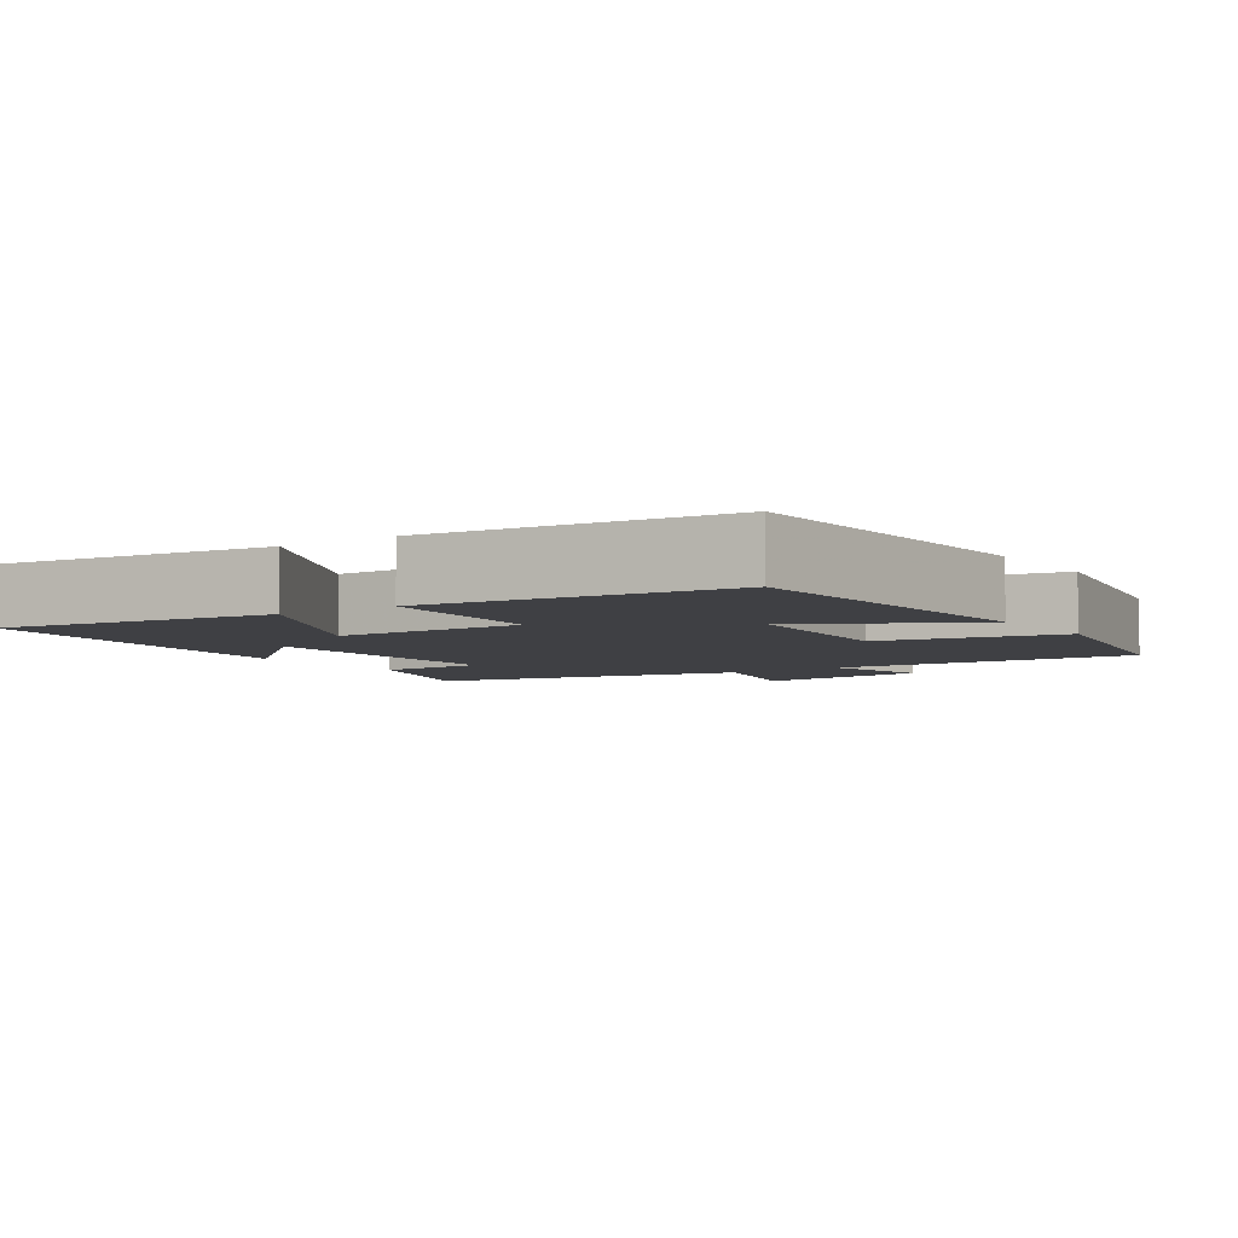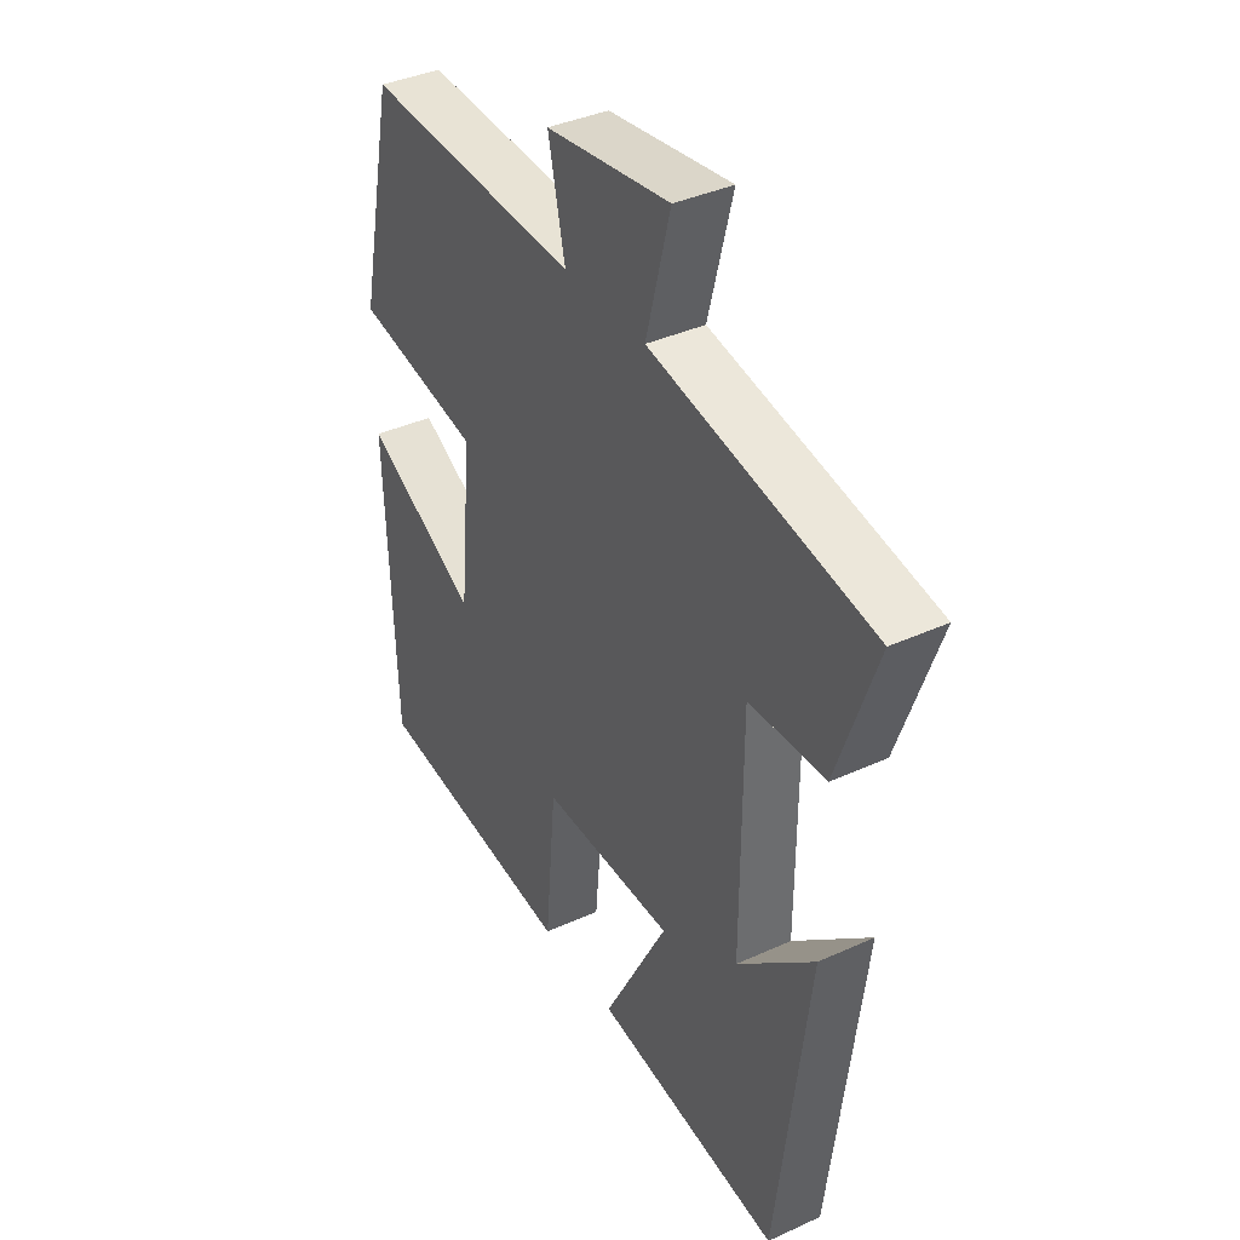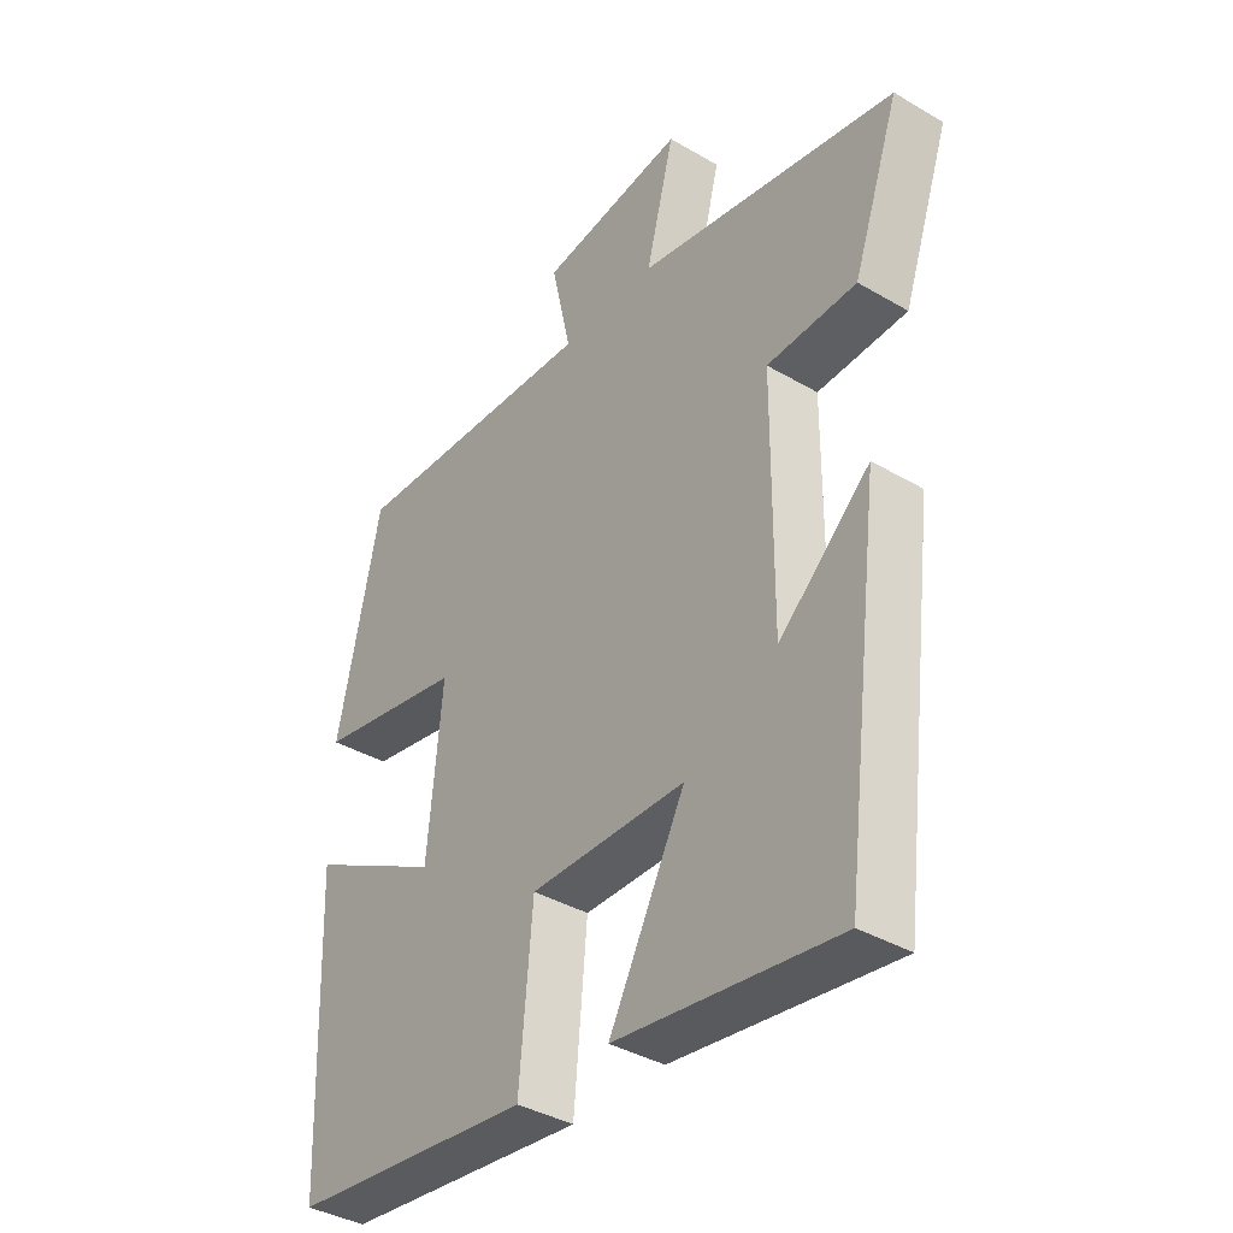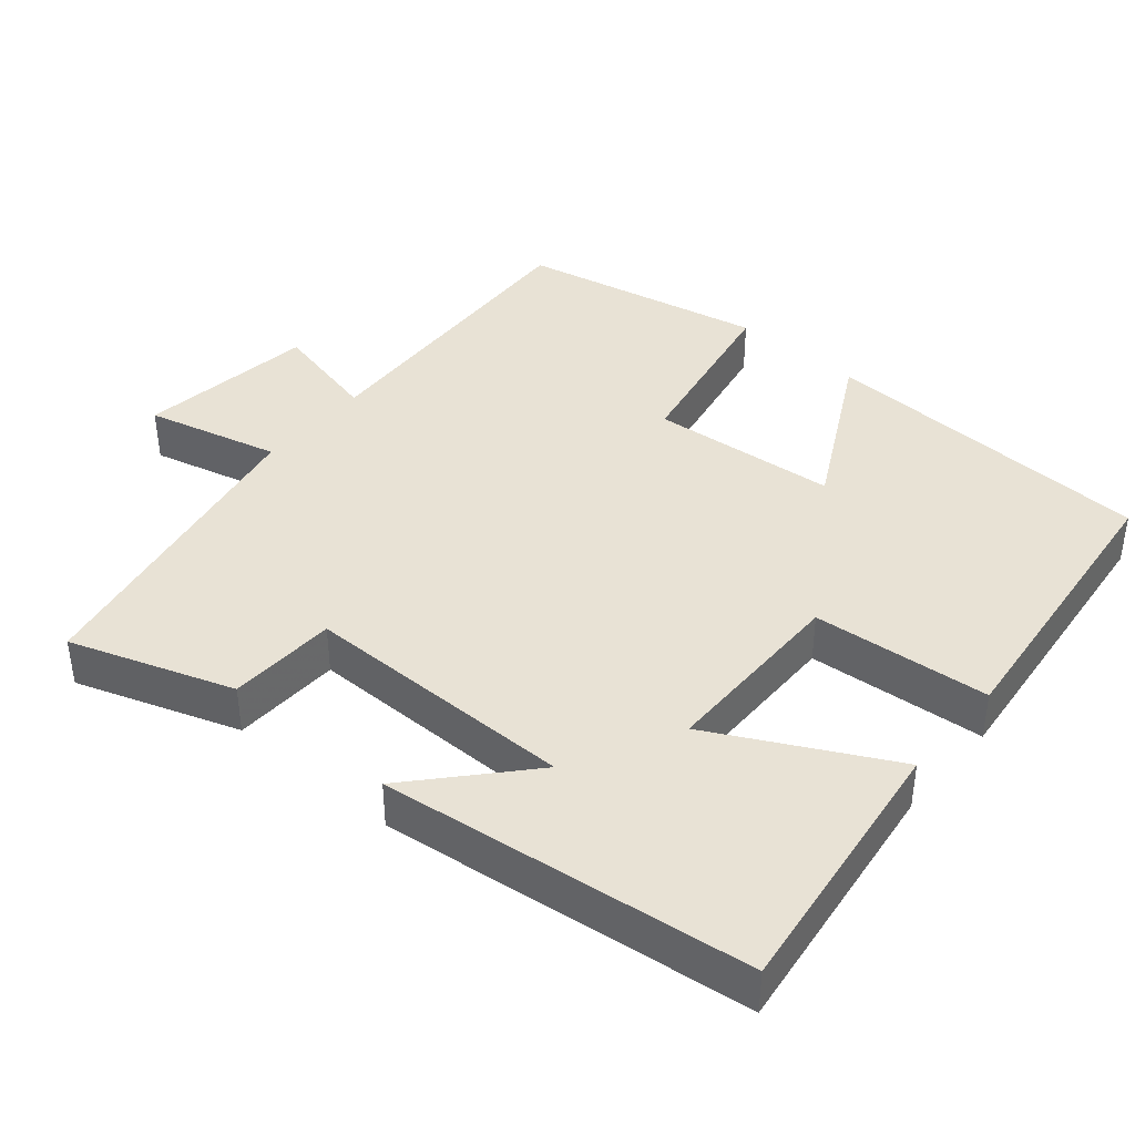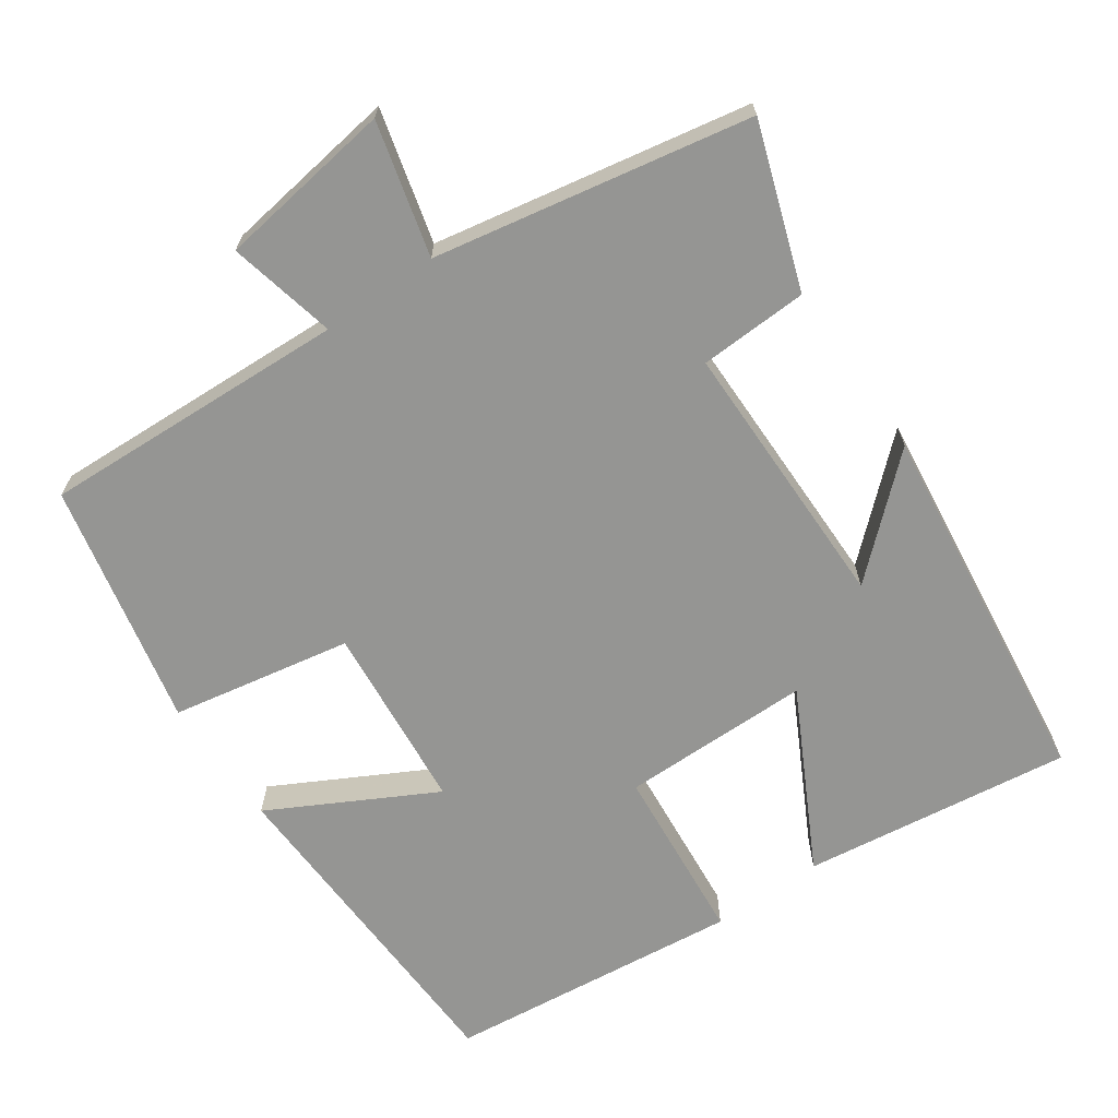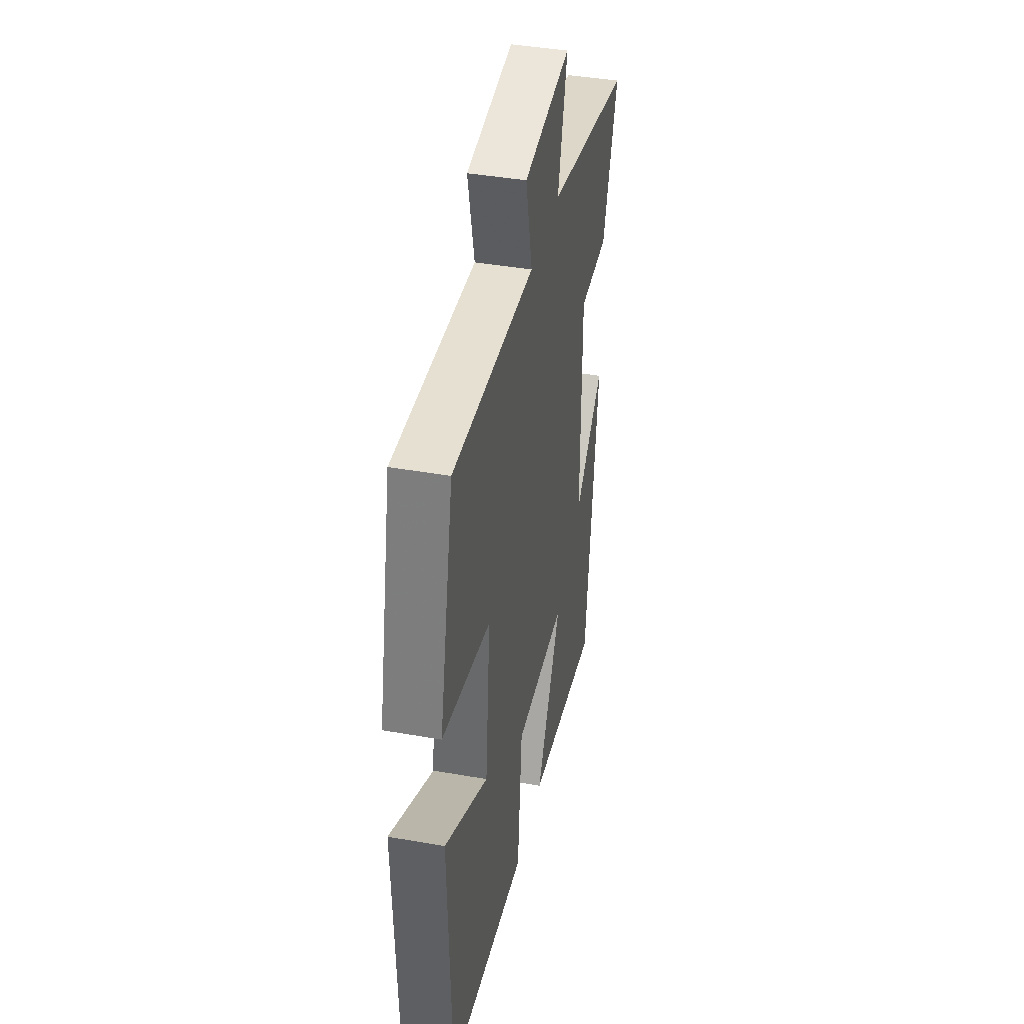
<metadata>
{"format":"obj","ext":"obj","renderer":"f3d","projection":"perspective","resolution":1024,"background":"white","views":[{"elev":-5.1,"azim":-145.5,"up":"+Y"},{"elev":38.4,"azim":60.0,"up":"+Z"},{"elev":-38.0,"azim":53.2,"up":"+Z"},{"elev":40.9,"azim":130.5,"up":"+Y"},{"elev":-67.3,"azim":34.9,"up":"+Y"},{"elev":40.9,"azim":-77.8,"up":"+Z"}]}
</metadata>
<code>
v 0.437 0.07 -0.549
v 0.072 0.07 -0.5
v 0.198 0.07 -0.26
v -0.06 0.07 -0.258
v -0.082 0.07 -0.5
v -0.483 0.07 -0.455
v -0.5 0.07 0.005
v -0.279 0.07 -0.113
v -0.255 0.07 0.141
v -0.5 0.07 0.187
v -0.429 0.07 0.519
v -0.012 0.07 0.5
v -0.045 0.07 0.647
v 0.195 0.07 0.681
v 0.148 0.07 0.5
v 0.577 0.07 0.419
v 0.5 0.07 0.198
v 0.352 0.07 0.192
v 0.35 0.07 -0.18
v 0.5 0.07 -0.046
v 0.437 0 -0.549
v 0.072 0 -0.5
v 0.198 0 -0.26
v -0.06 0 -0.258
v -0.082 0 -0.5
v -0.483 0 -0.455
v -0.5 0 0.005
v -0.279 0 -0.113
v -0.255 0 0.141
v -0.5 0 0.187
v -0.429 0 0.519
v -0.012 0 0.5
v -0.045 0 0.647
v 0.195 0 0.681
v 0.148 0 0.5
v 0.577 0 0.419
v 0.5 0 0.198
v 0.352 0 0.192
v 0.35 0 -0.18
v 0.5 0 -0.046
f 19 20 1 2
f 15 16 17 18
f 15 18 19
f 12 13 14 15
f 12 15 19
f 9 10 11 12
f 8 9 12 19
f 5 6 7 8
f 4 5 8
f 3 4 8 19
f 2 3 19
f 22 21 40 39
f 38 37 36 35
f 39 38 35
f 35 34 33 32
f 39 35 32
f 32 31 30 29
f 39 32 29 28
f 28 27 26 25
f 28 25 24
f 39 28 24 23
f 39 23 22
f 1 21 22 2
f 2 22 23 3
f 3 23 24 4
f 4 24 25 5
f 5 25 26 6
f 6 26 27 7
f 7 27 28 8
f 8 28 29 9
f 9 29 30 10
f 10 30 31 11
f 11 31 32 12
f 12 32 33 13
f 13 33 34 14
f 14 34 35 15
f 15 35 36 16
f 16 36 37 17
f 17 37 38 18
f 18 38 39 19
f 19 39 40 20
f 20 40 21 1

</code>
